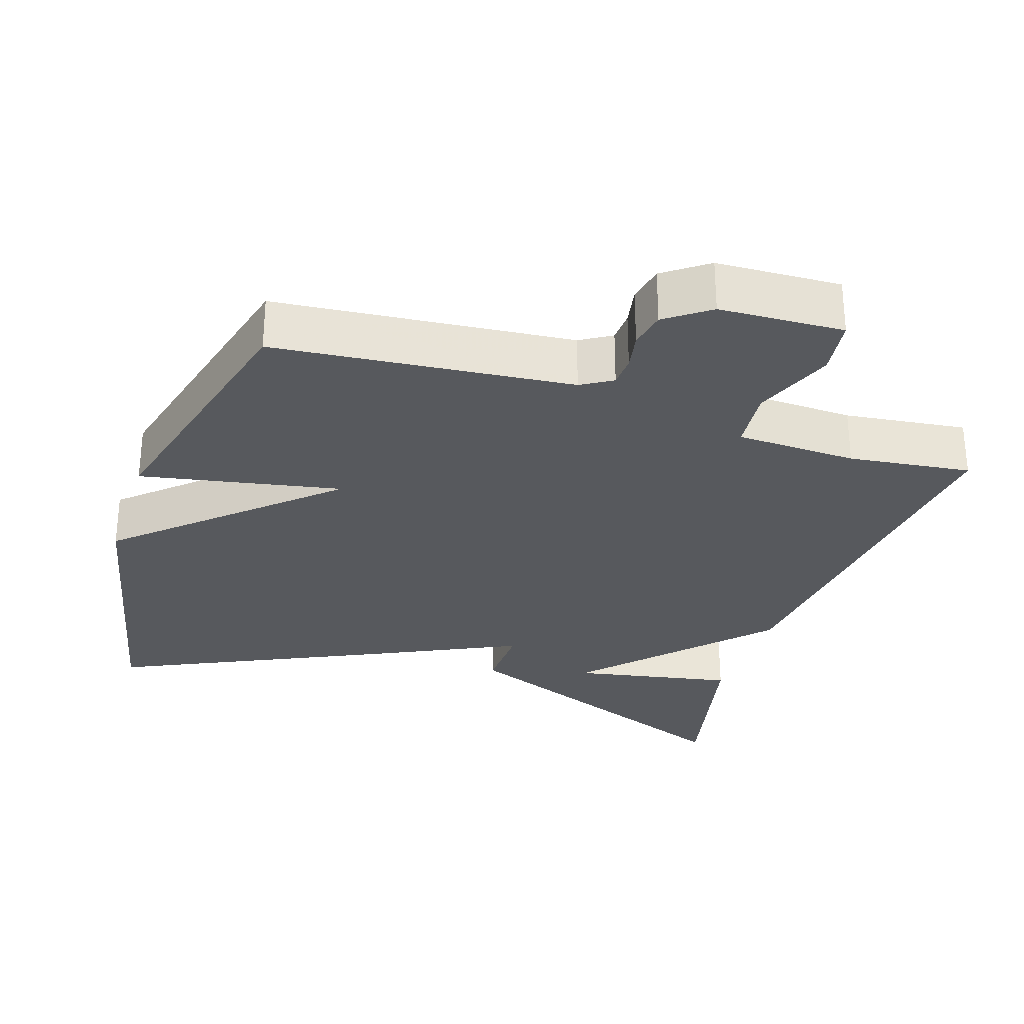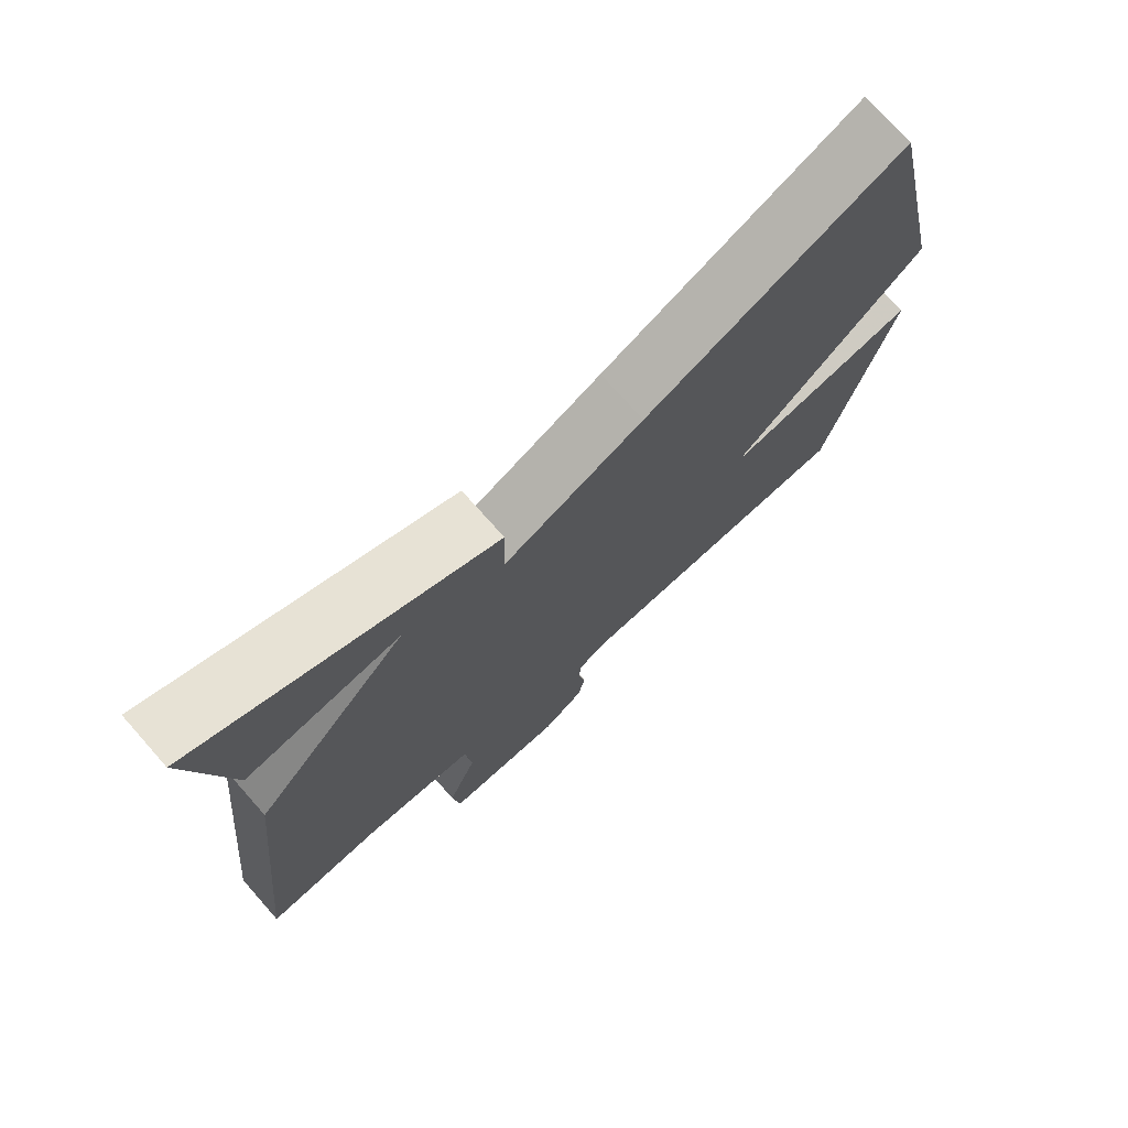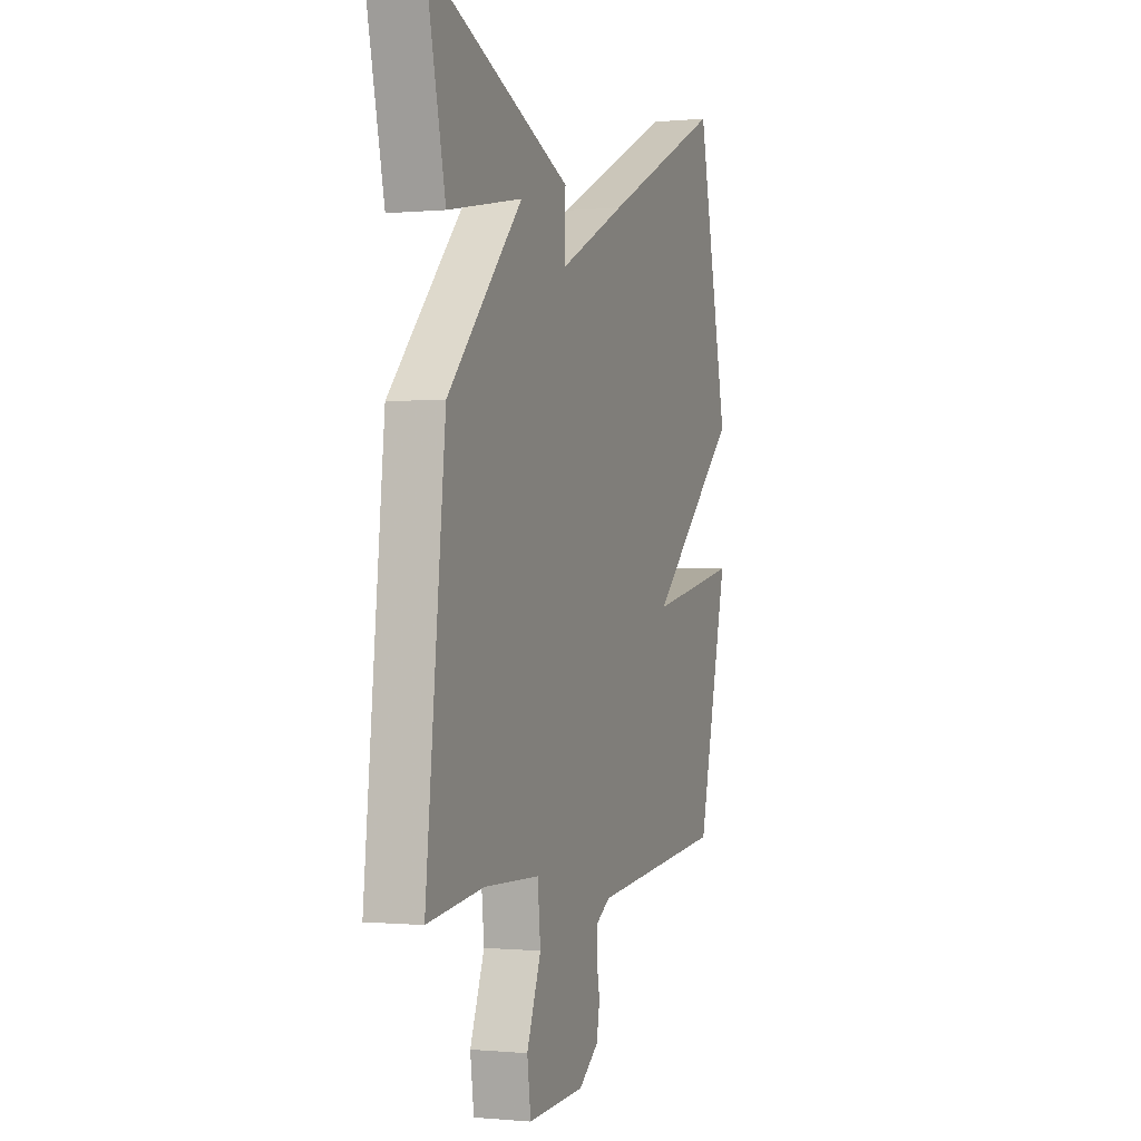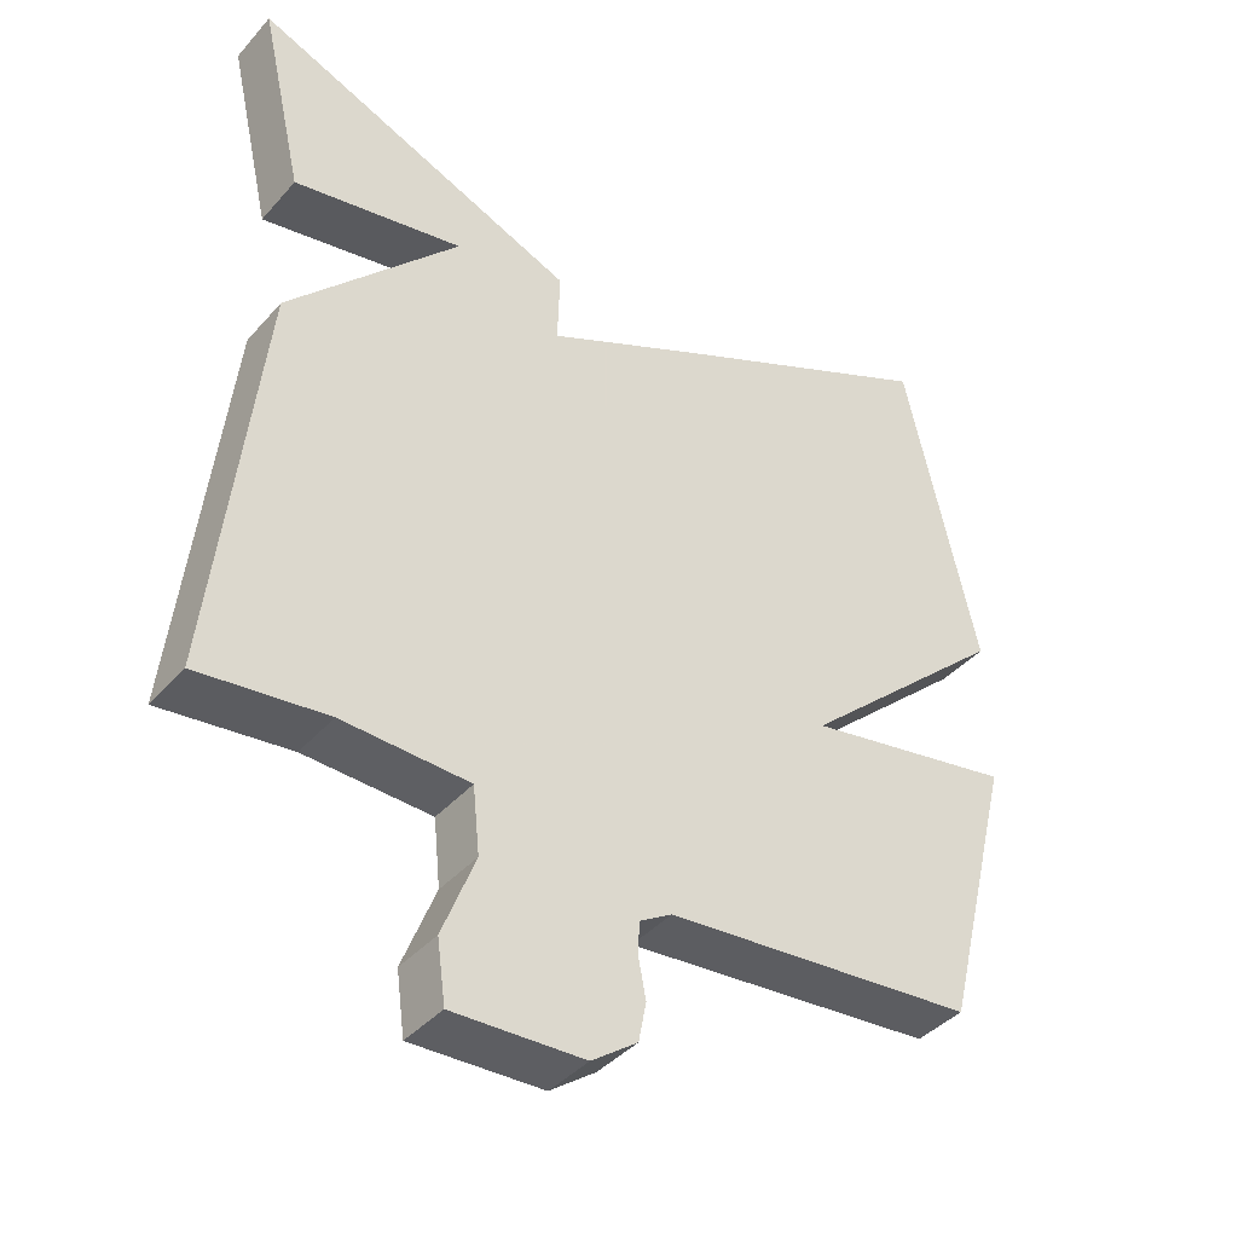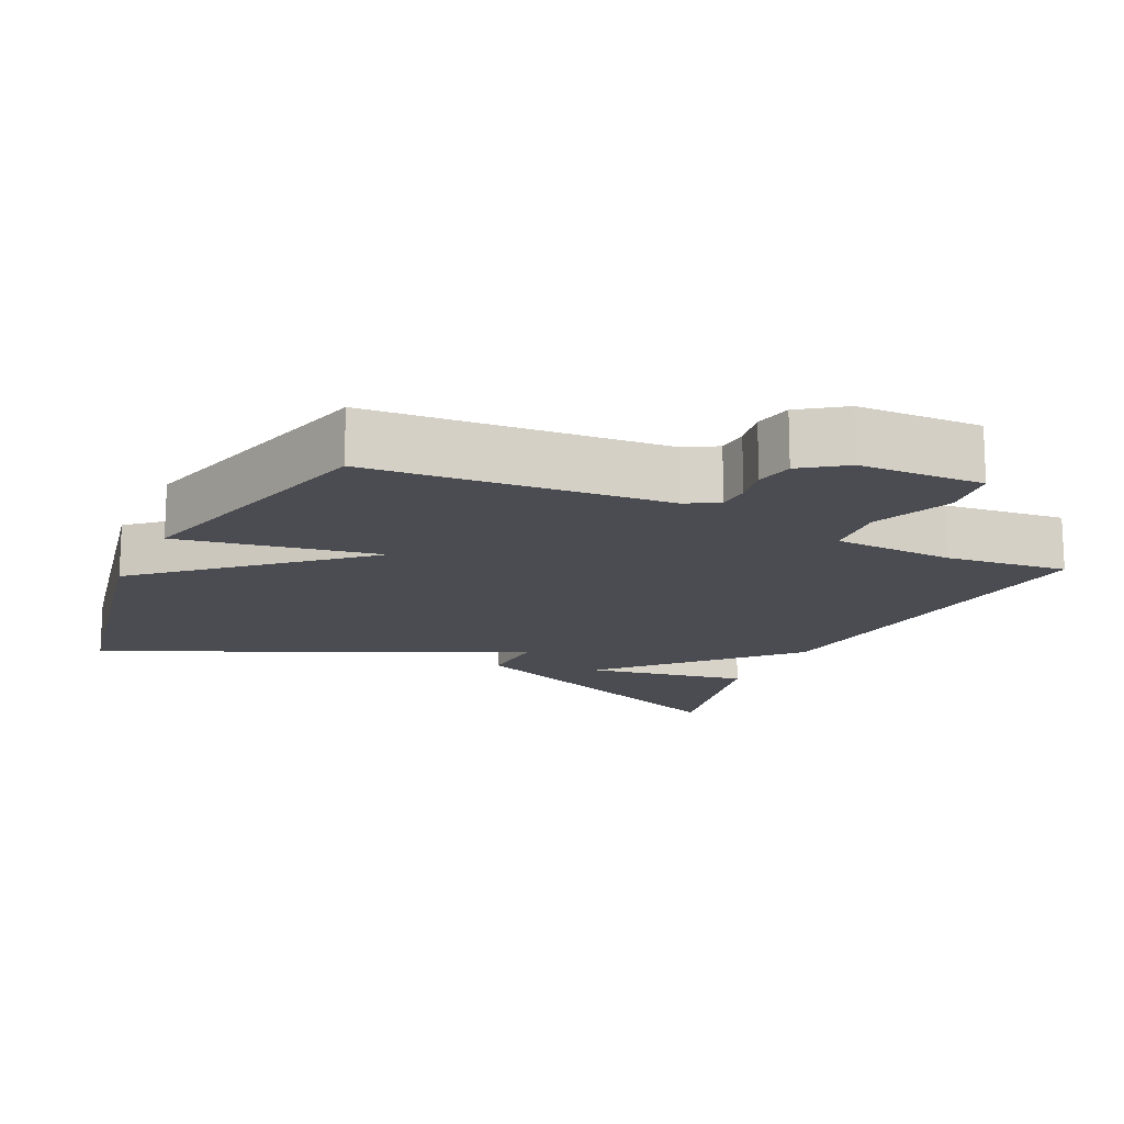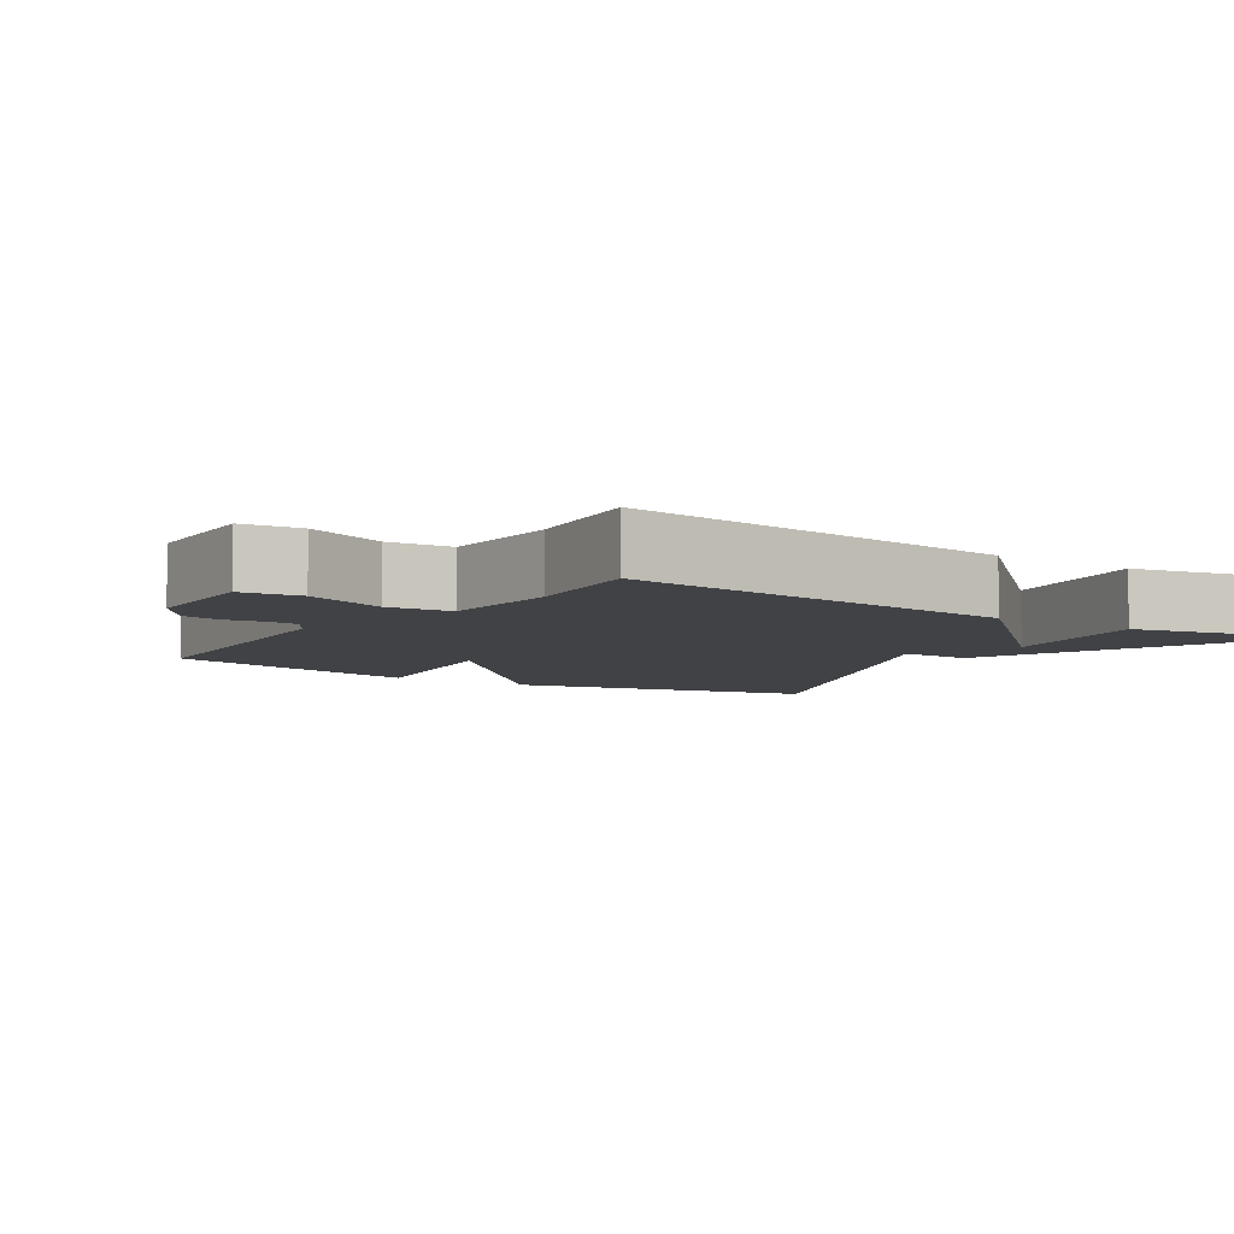
<metadata>
{"format":"obj","ext":"obj","renderer":"f3d","projection":"perspective","resolution":1024,"background":"white","views":[{"elev":-29.3,"azim":161.9,"up":"+Y"},{"elev":73.8,"azim":-41.6,"up":"+Z"},{"elev":-0.3,"azim":-70.4,"up":"+Z"},{"elev":-40.6,"azim":-37.1,"up":"+Z"},{"elev":-15.5,"azim":153.9,"up":"+Y"},{"elev":-6.3,"azim":-124.3,"up":"+Y"}]}
</metadata>
<code>
v -0.5 0.07 0.5
v -0.069 0.07 0.326
v -0.072 0.07 0.228
v 0.131 0.07 0.326
v 0.5 0.07 0.5
v 0.594 0.07 0.074
v 0.317 0.07 -0.179
v 0.594 0.07 -0.126
v 0.5 0.07 -0.5
v 0.09 0.07 -0.539
v 0.047 0.07 -0.565
v 0.045 0.07 -0.608
v 0.055 0.07 -0.66
v 0.045 0.07 -0.712
v -0.015 0.07 -0.756
v -0.187 0.07 -0.763
v -0.198 0.07 -0.683
v -0.155 0.07 -0.572
v -0.164 0.07 -0.485
v -0.331 0.07 -0.479
v -0.5 0.07 -0.5
v -0.442 0.07 0.046
v -0.217 0.07 0.289
v -0.442 0.07 0.246
v -0.5 0 0.5
v -0.069 0 0.326
v -0.072 0 0.228
v 0.131 0 0.326
v 0.5 0 0.5
v 0.594 0 0.074
v 0.317 0 -0.179
v 0.594 0 -0.126
v 0.5 0 -0.5
v 0.09 0 -0.539
v 0.047 0 -0.565
v 0.045 0 -0.608
v 0.055 0 -0.66
v 0.045 0 -0.712
v -0.015 0 -0.756
v -0.187 0 -0.763
v -0.198 0 -0.683
v -0.155 0 -0.572
v -0.164 0 -0.485
v -0.331 0 -0.479
v -0.5 0 -0.5
v -0.442 0 0.046
v -0.217 0 0.289
v -0.442 0 0.246
f 23 24 1 2
f 23 2 3
f 22 23 3
f 21 22 3
f 20 21 3
f 5 6 7
f 4 5 7
f 3 4 7
f 20 3 7
f 19 20 7
f 18 19 7 8
f 16 17 18
f 15 16 18
f 14 15 18
f 13 14 18
f 12 13 18
f 11 12 18
f 10 11 18 8
f 8 9 10
f 26 25 48 47
f 27 26 47
f 27 47 46
f 27 46 45
f 27 45 44
f 31 30 29
f 31 29 28
f 31 28 27
f 31 27 44
f 31 44 43
f 32 31 43 42
f 42 41 40
f 42 40 39
f 42 39 38
f 42 38 37
f 42 37 36
f 42 36 35
f 32 42 35 34
f 34 33 32
f 1 25 26 2
f 2 26 27 3
f 3 27 28 4
f 4 28 29 5
f 5 29 30 6
f 6 30 31 7
f 7 31 32 8
f 8 32 33 9
f 9 33 34 10
f 10 34 35 11
f 11 35 36 12
f 12 36 37 13
f 13 37 38 14
f 14 38 39 15
f 15 39 40 16
f 16 40 41 17
f 17 41 42 18
f 18 42 43 19
f 19 43 44 20
f 20 44 45 21
f 21 45 46 22
f 22 46 47 23
f 23 47 48 24
f 24 48 25 1

</code>
